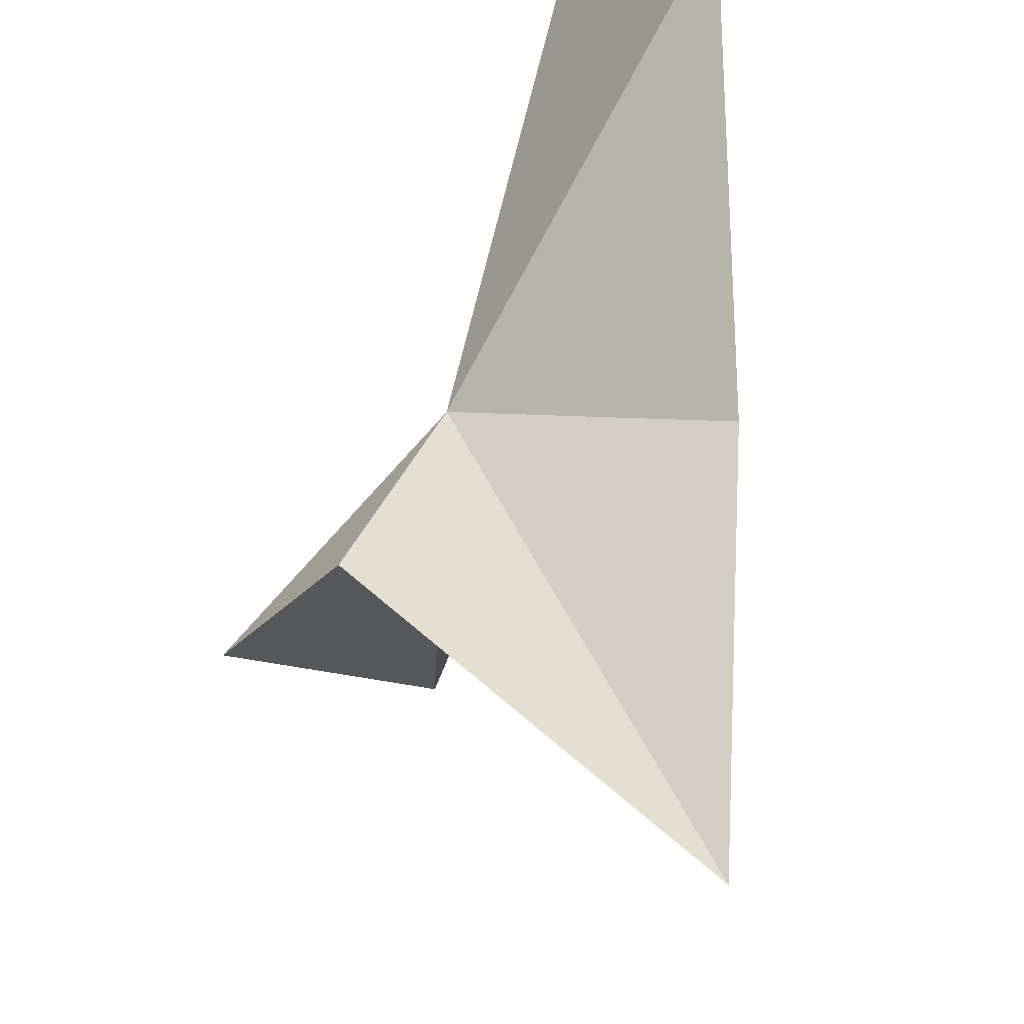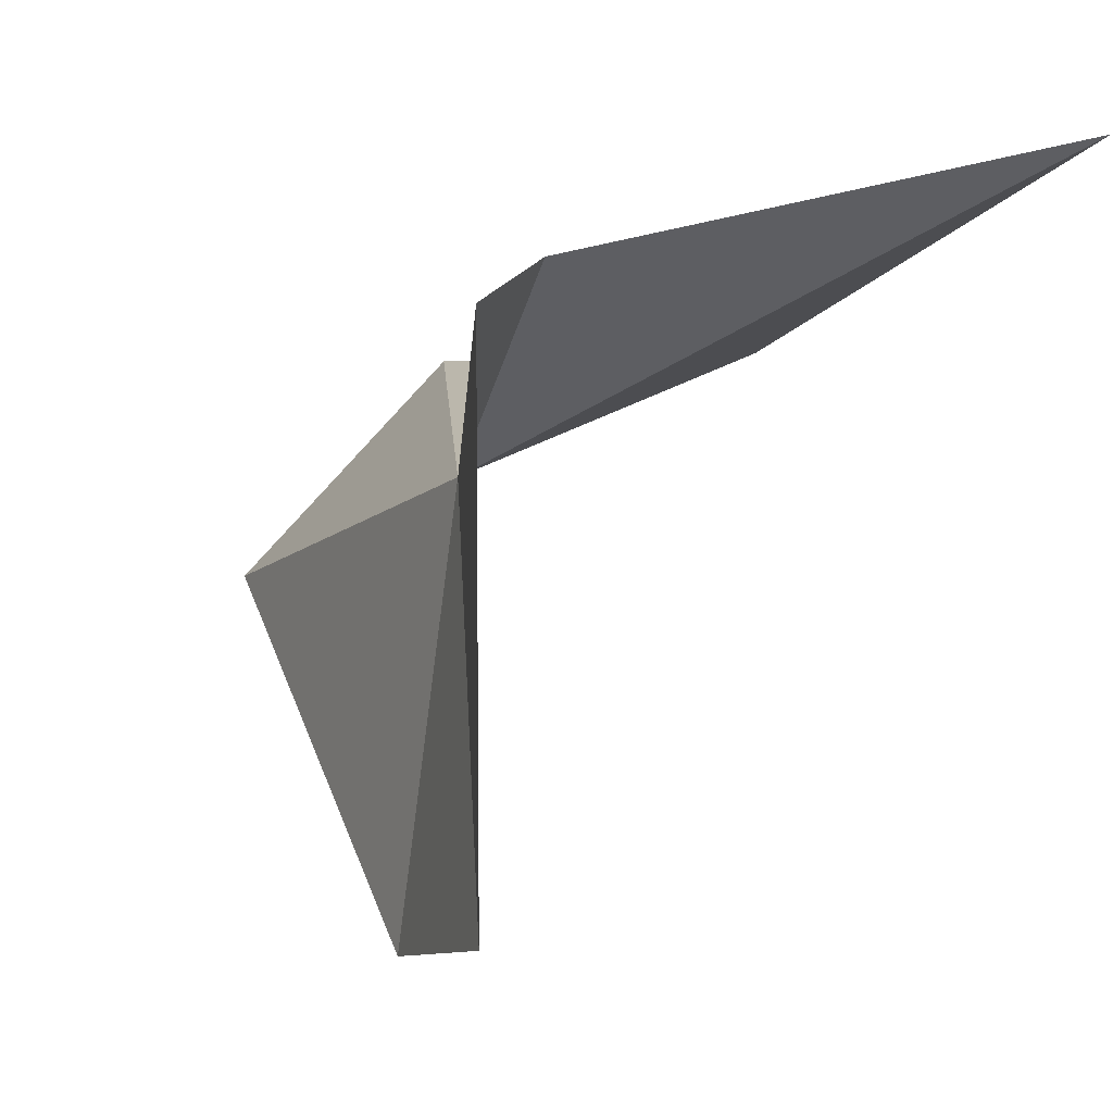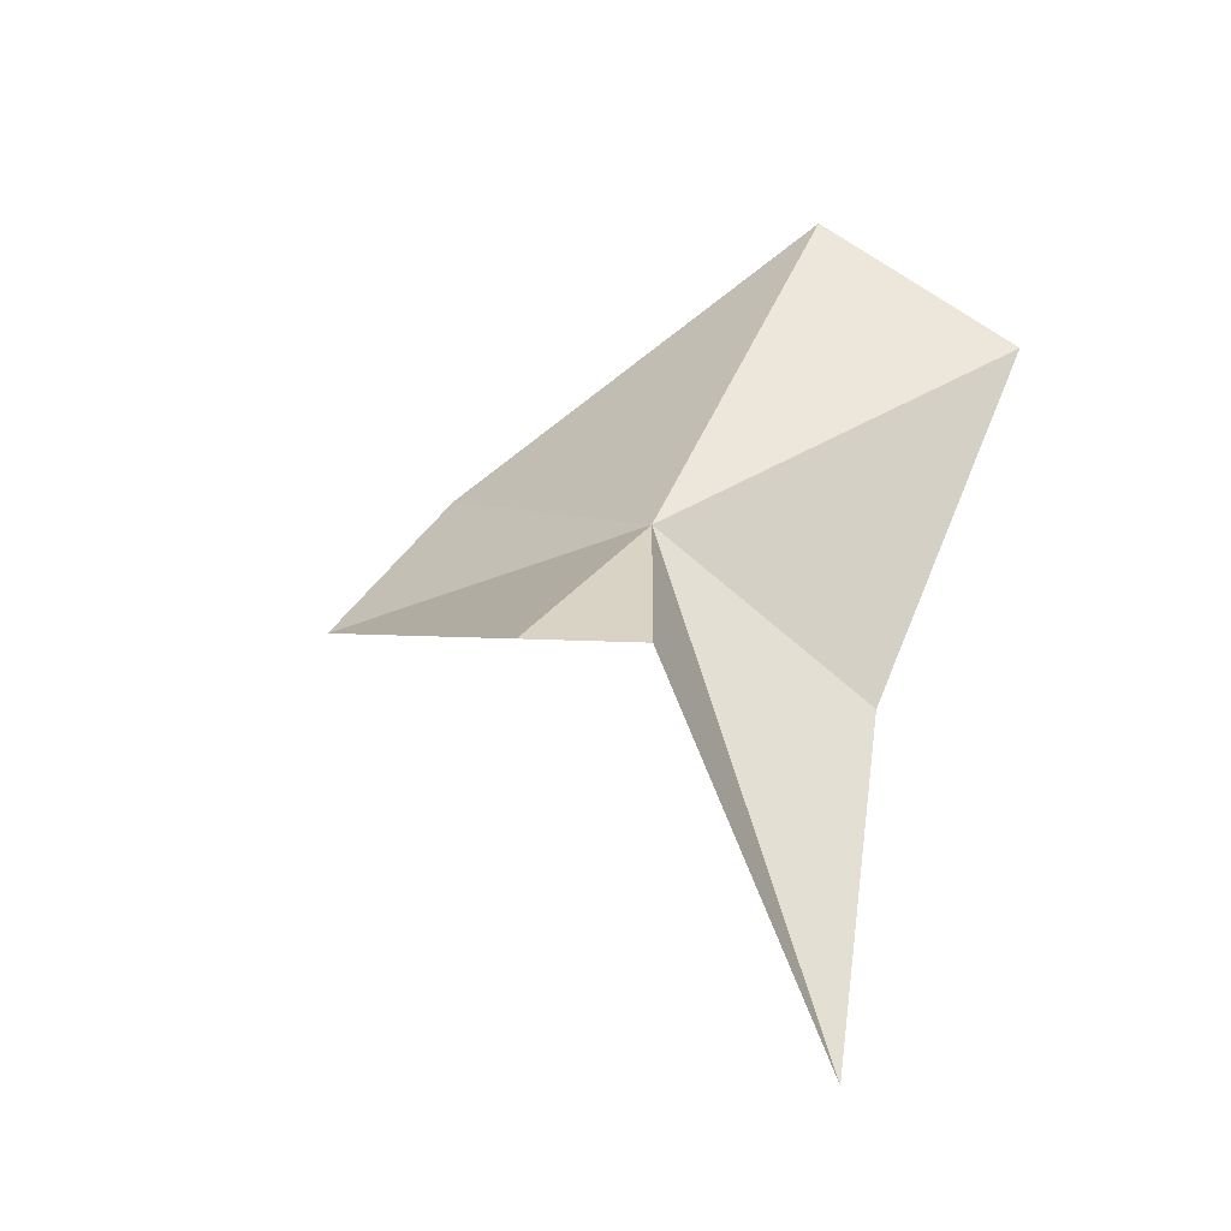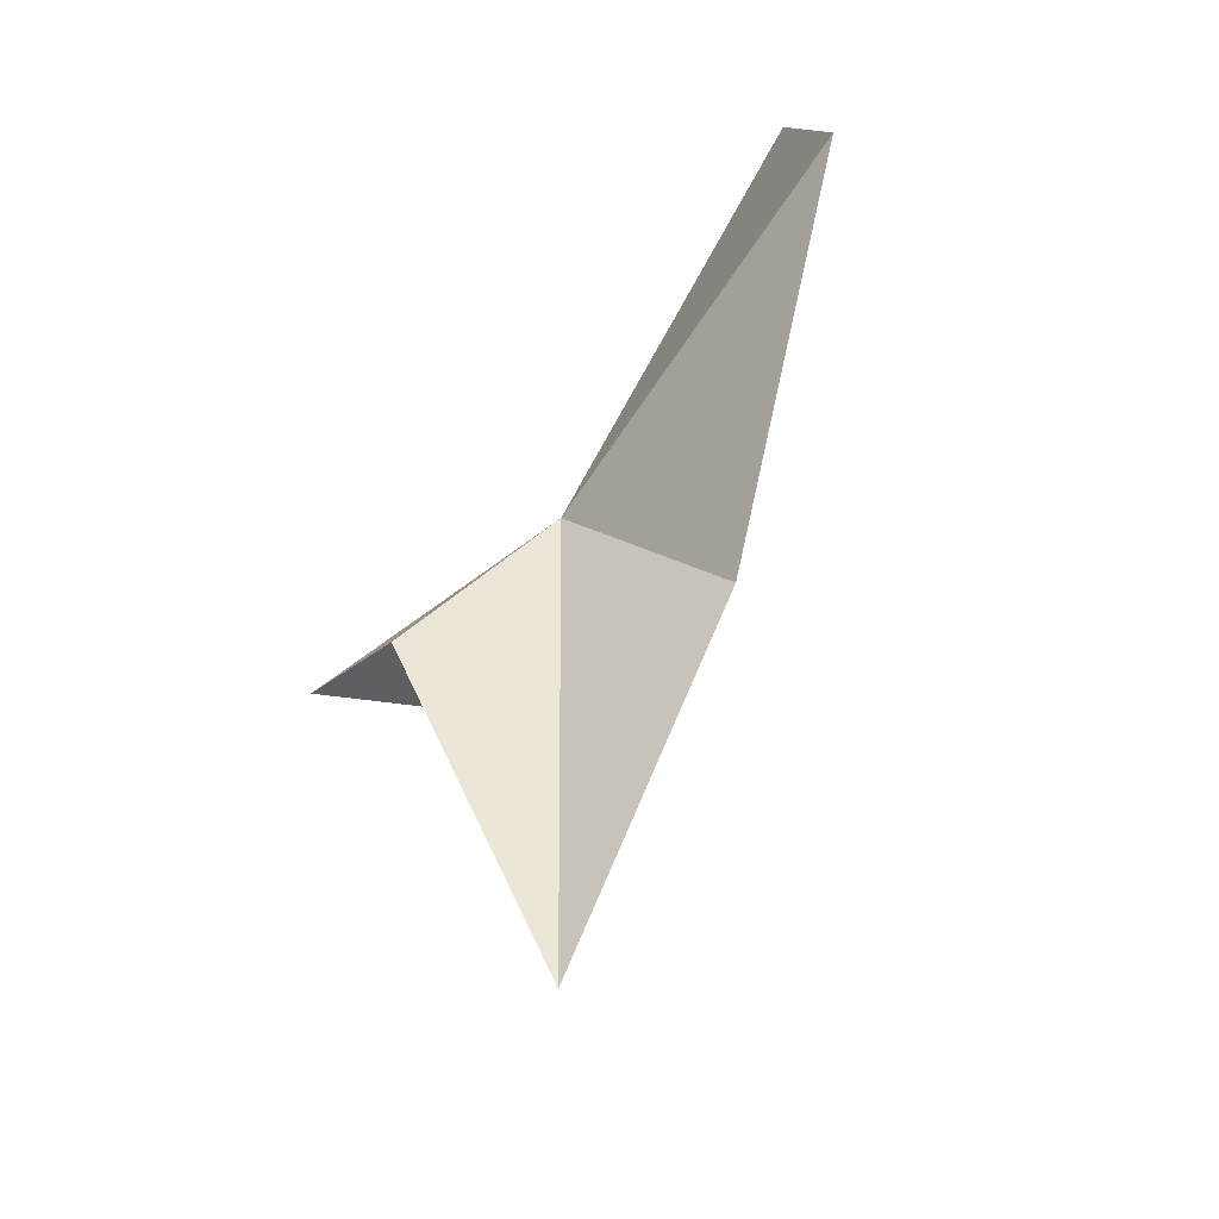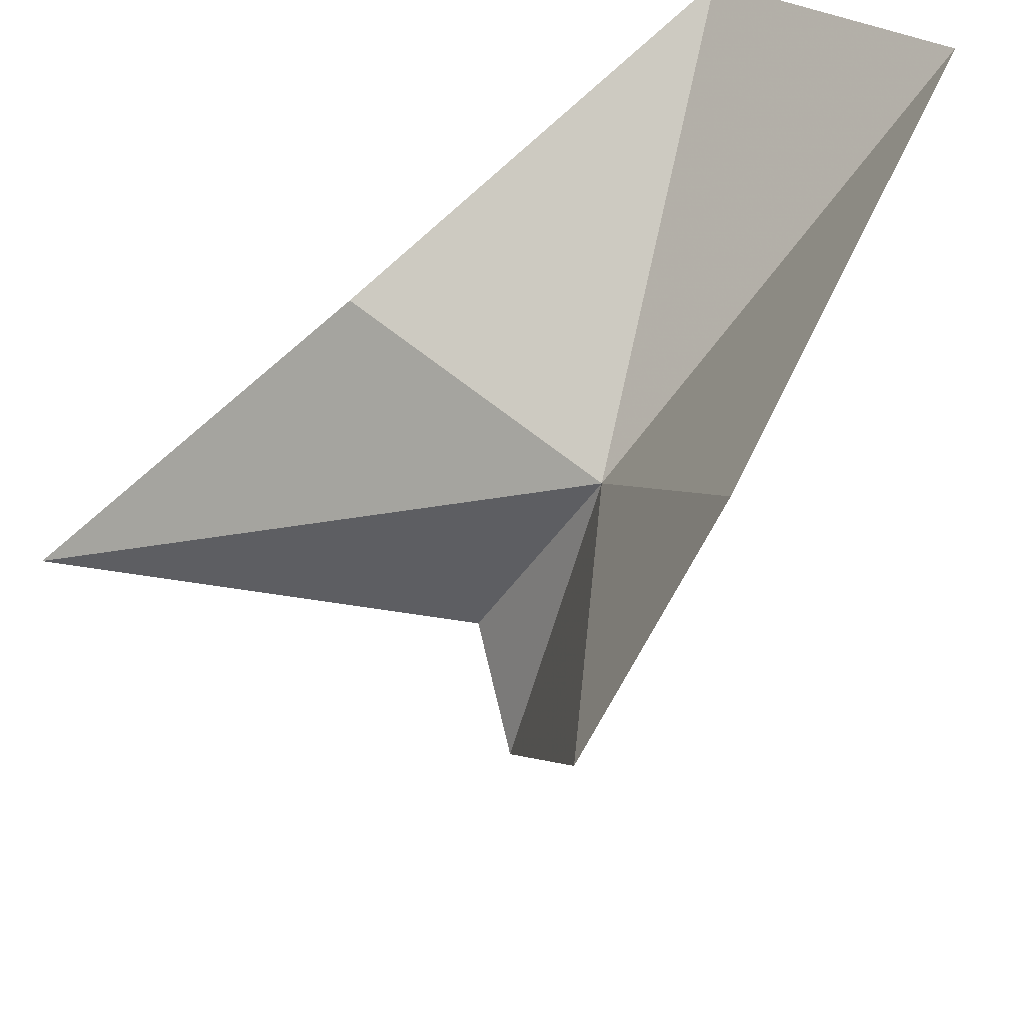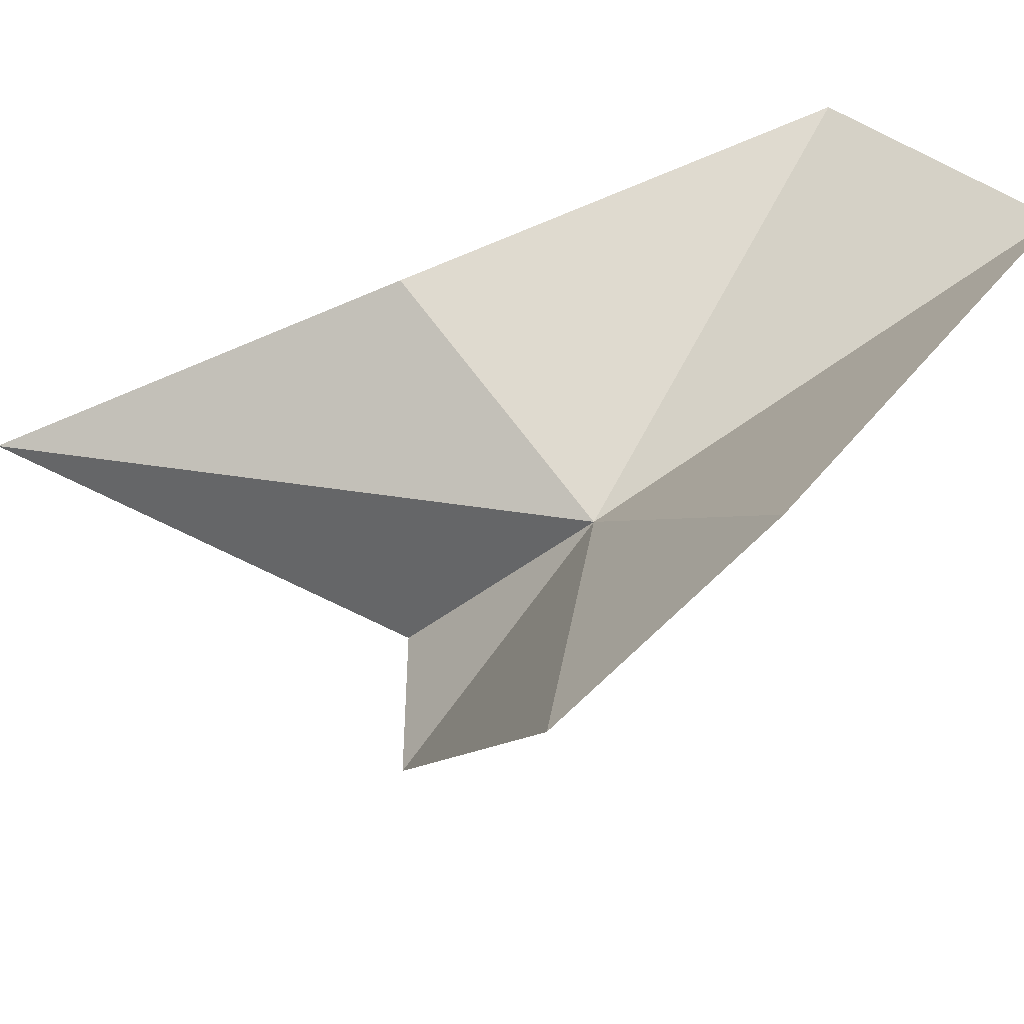
<metadata>
{"format":"obj","ext":"obj","renderer":"f3d","projection":"perspective","resolution":1024,"background":"white","views":[{"elev":58.3,"azim":162.2,"up":"+Y"},{"elev":-18.0,"azim":123.0,"up":"+Y"},{"elev":-18.0,"azim":125.9,"up":"+Z"},{"elev":-27.9,"azim":-168.7,"up":"+Z"},{"elev":-63.4,"azim":-68.3,"up":"+Y"},{"elev":-71.6,"azim":-87.6,"up":"+Y"}]}
</metadata>
<code>
v -0.4246 0.1326 1.682
v -0.2969 0.2226 1.522
v -0.4615 0.2898 1.177
v -0.6007 0.2553 1.53
v -0.3935 -0.2254 1.638
v -0.2039 0.1544 1.515
v -0.7099 0.3636 1.897
v -0.6474 0.1814 2.057
v -0.5332 -0.1895 1.807
f 1 3 2
f 1 4 3
f 1 6 5
f 1 8 7
f 1 7 4
f 1 2 6
f 1 5 9
f 1 9 8

</code>
